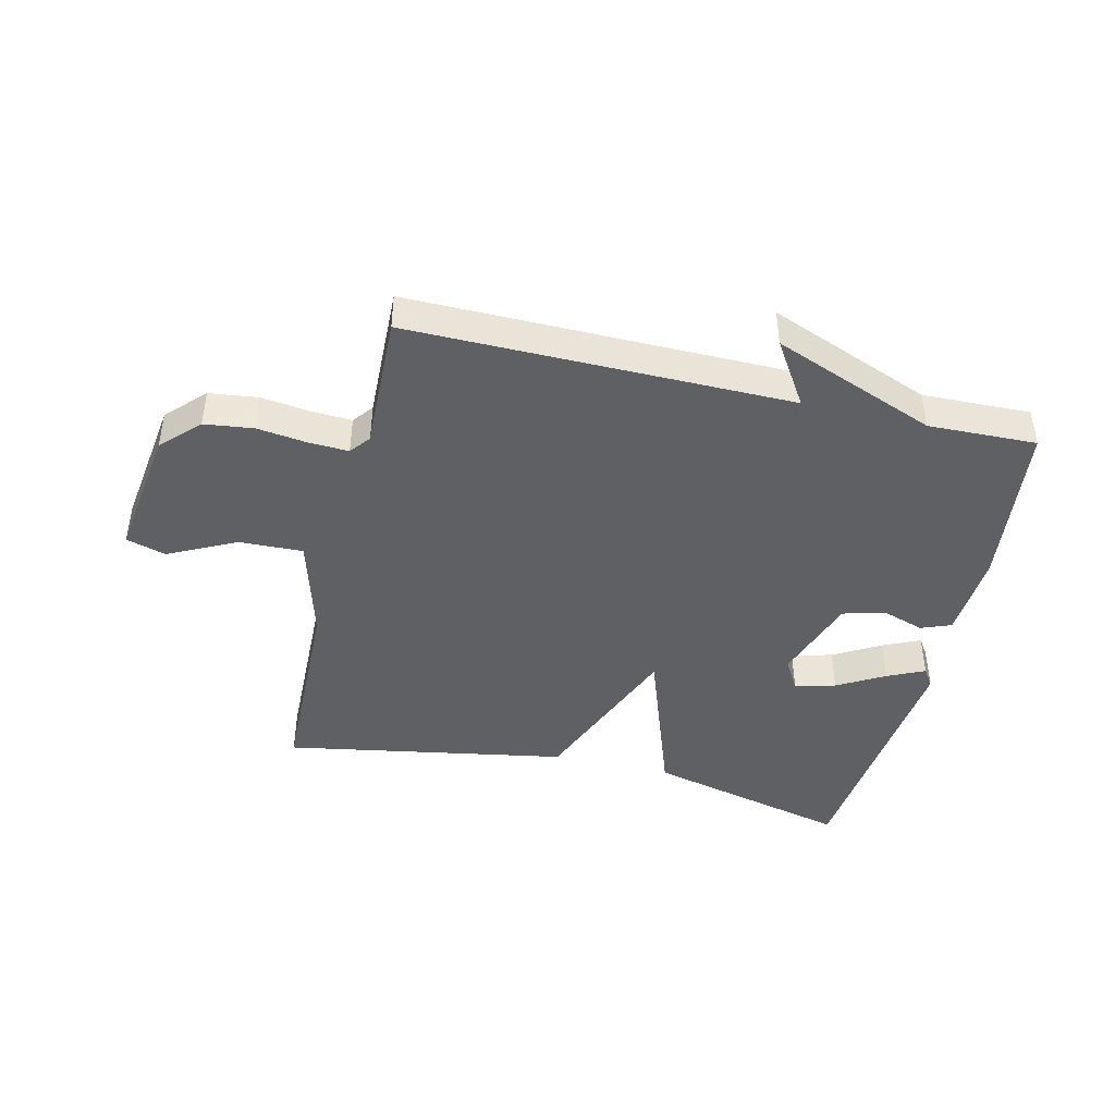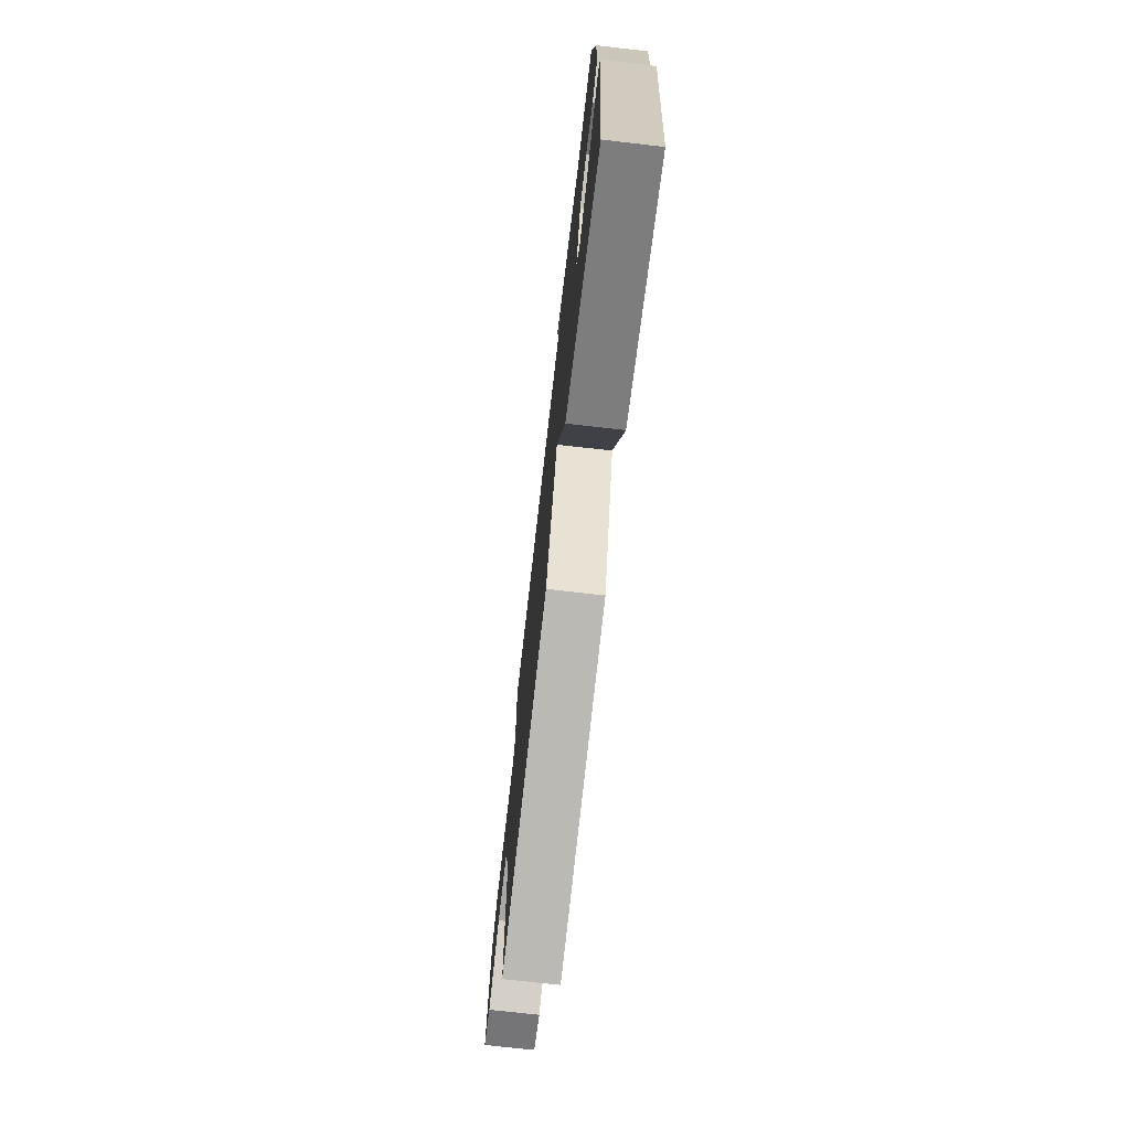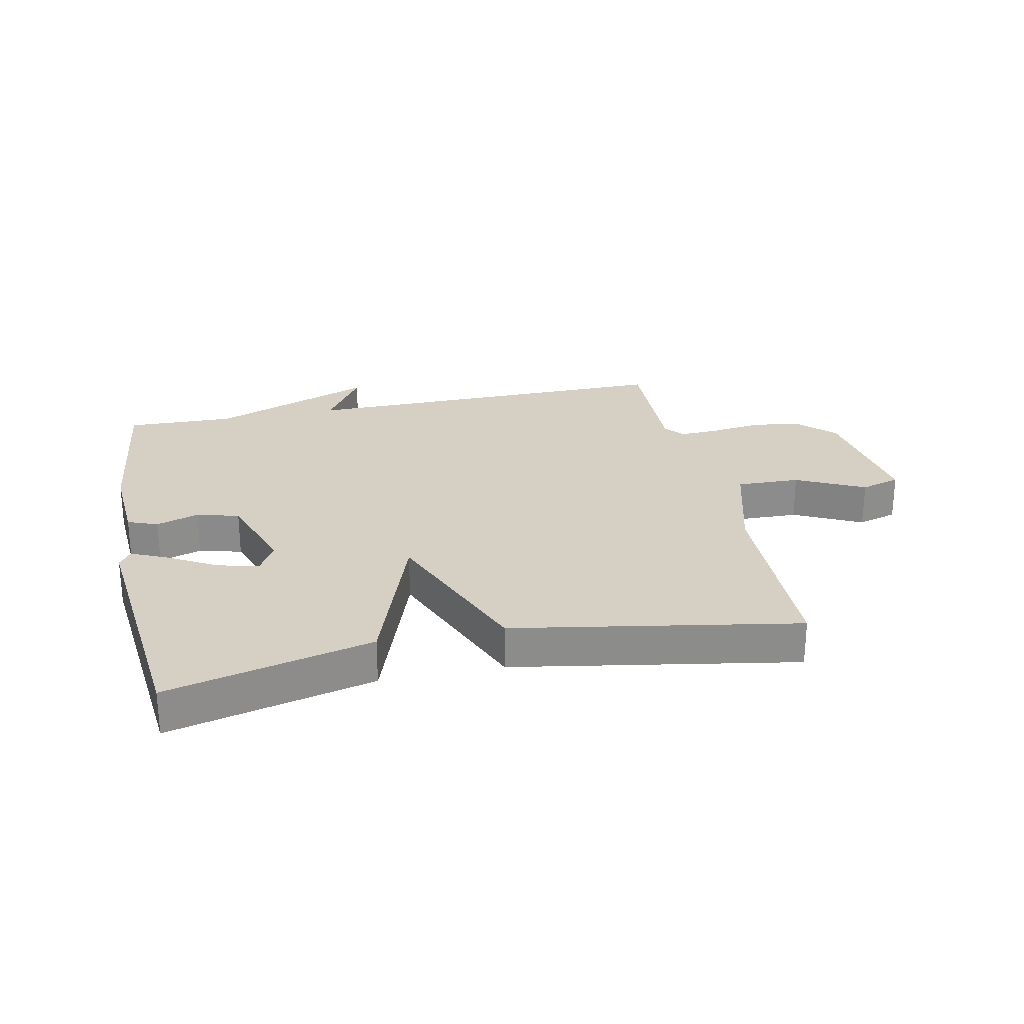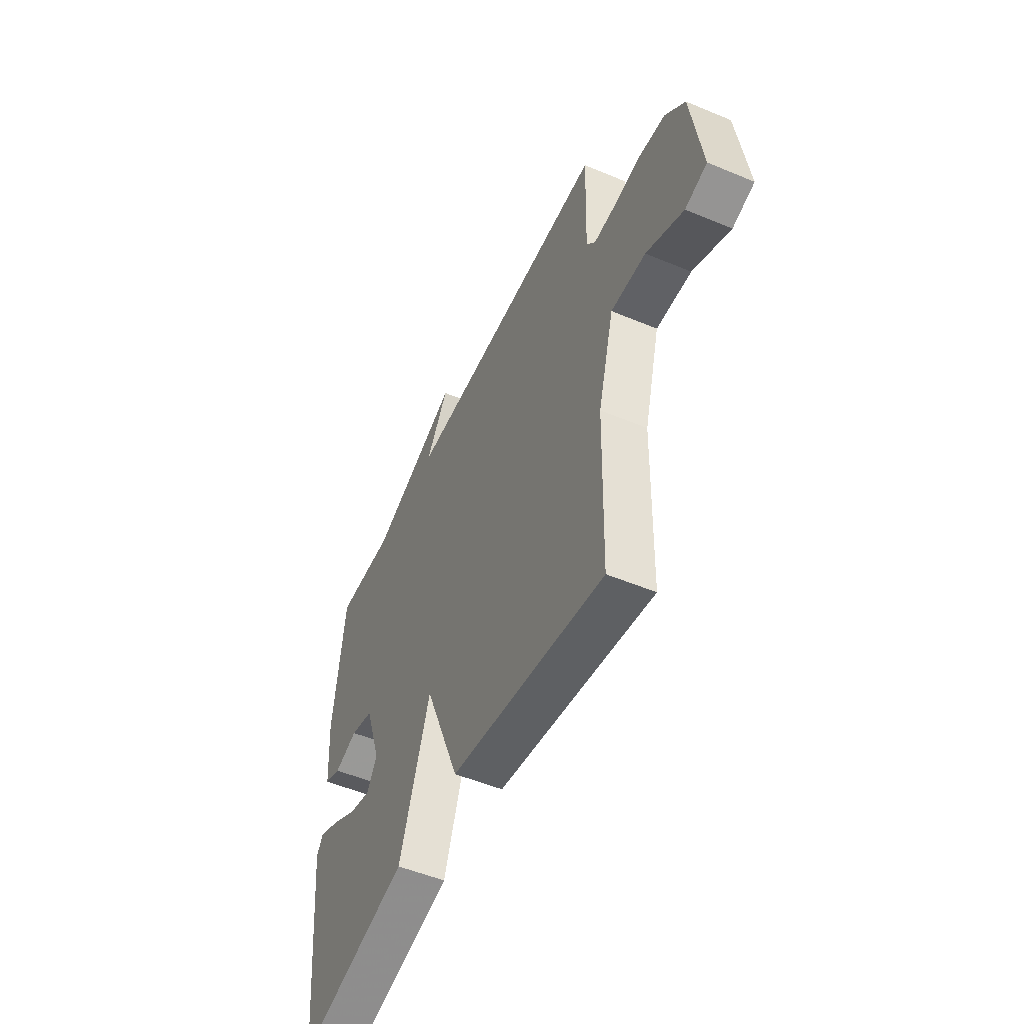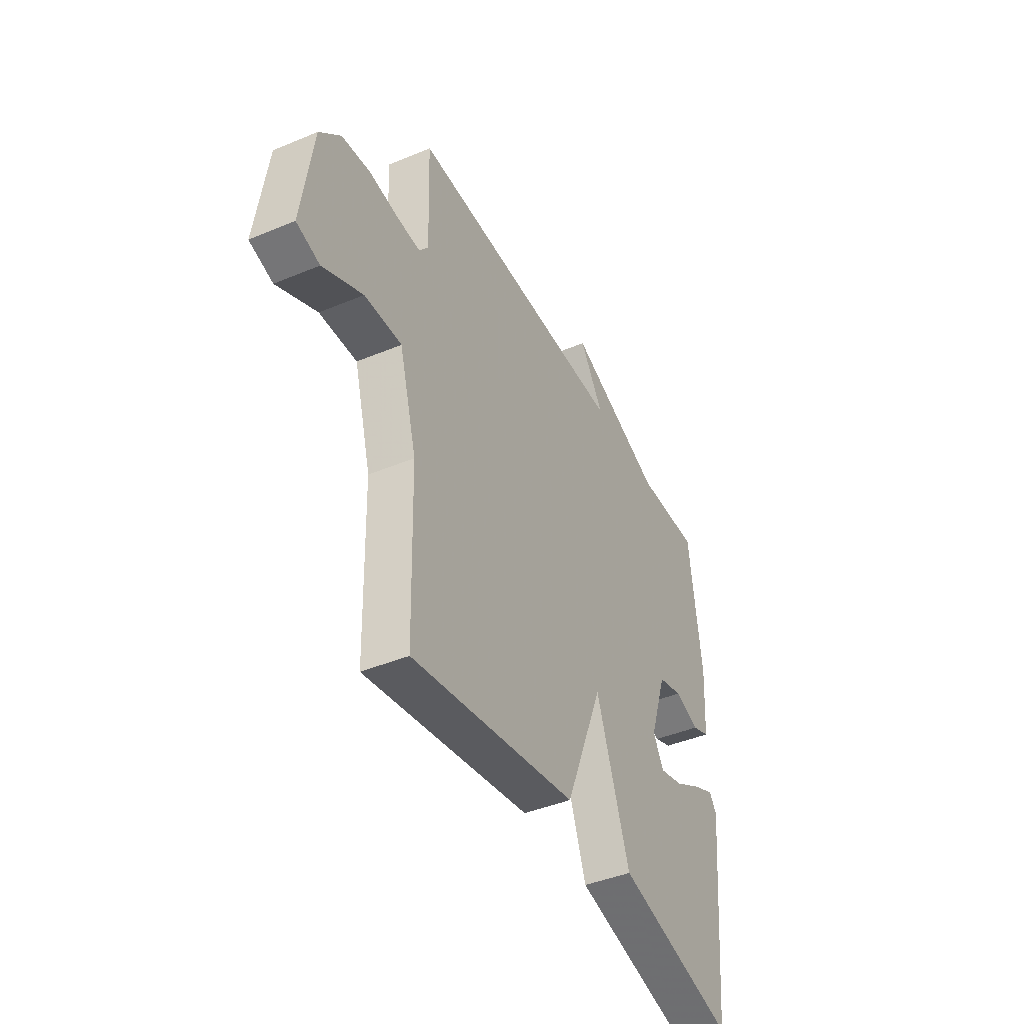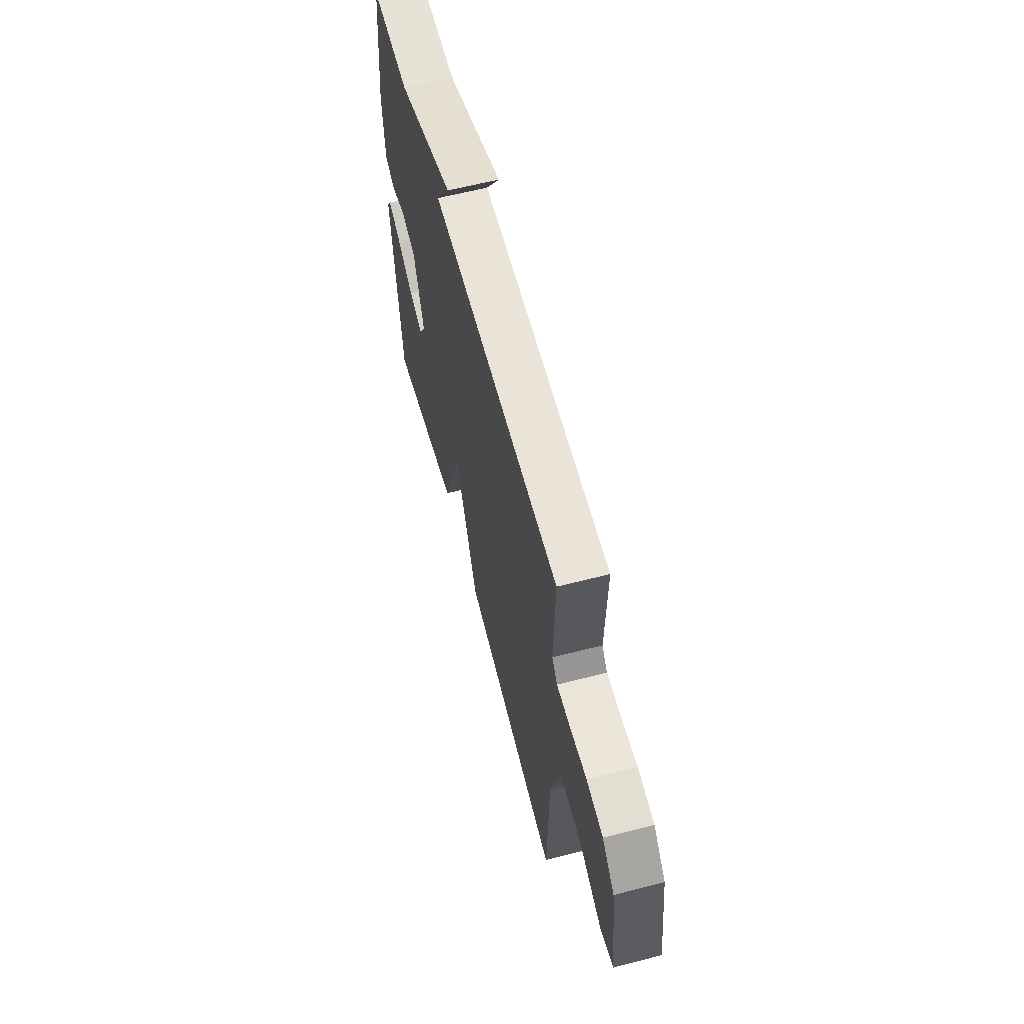
<metadata>
{"format":"obj","ext":"obj","renderer":"f3d","projection":"perspective","resolution":1024,"background":"white","views":[{"elev":-43.7,"azim":-13.3,"up":"+Y"},{"elev":-73.0,"azim":83.5,"up":"+Z"},{"elev":26.1,"azim":168.1,"up":"+Y"},{"elev":-51.8,"azim":-114.4,"up":"+Z"},{"elev":-42.9,"azim":-63.6,"up":"+Z"},{"elev":61.5,"azim":-104.7,"up":"+Z"}]}
</metadata>
<code>
v 0.5 0.07 -0.5
v 0.164 0.07 -0.418
v 0.071 0.07 -0.152
v -0.036 0.07 -0.418
v -0.5 0.07 -0.5
v -0.508 0.07 -0.168
v -0.556 0.07 0.006
v -0.66 0.07 0.003
v -0.771 0.07 -0.052
v -0.836 0.07 -0.033
v -0.805 0.07 0.186
v -0.746 0.07 0.246
v -0.666 0.07 0.256
v -0.583 0.07 0.245
v -0.519 0.07 0.242
v -0.493 0.07 0.275
v -0.5 0.07 0.5
v 0.123 0.07 0.495
v 0.056 0.07 0.6
v 0.323 0.07 0.495
v 0.5 0.07 0.5
v 0.533 0.07 0.221
v 0.524 0.07 0.078
v 0.475 0.07 0.059
v 0.405 0.07 0.082
v 0.336 0.07 0.063
v 0.288 0.07 -0.08
v 0.318 0.07 -0.133
v 0.385 0.07 -0.115
v 0.462 0.07 -0.071
v 0.523 0.07 -0.043
v 0.543 0.07 -0.073
v 0.5 0 -0.5
v 0.164 0 -0.418
v 0.071 0 -0.152
v -0.036 0 -0.418
v -0.5 0 -0.5
v -0.508 0 -0.168
v -0.556 0 0.006
v -0.66 0 0.003
v -0.771 0 -0.052
v -0.836 0 -0.033
v -0.805 0 0.186
v -0.746 0 0.246
v -0.666 0 0.256
v -0.583 0 0.245
v -0.519 0 0.242
v -0.493 0 0.275
v -0.5 0 0.5
v 0.123 0 0.495
v 0.056 0 0.6
v 0.323 0 0.495
v 0.5 0 0.5
v 0.533 0 0.221
v 0.524 0 0.078
v 0.475 0 0.059
v 0.405 0 0.082
v 0.336 0 0.063
v 0.288 0 -0.08
v 0.318 0 -0.133
v 0.385 0 -0.115
v 0.462 0 -0.071
v 0.523 0 -0.043
v 0.543 0 -0.073
f 32 1 2
f 31 32 2
f 30 31 2
f 29 30 2
f 28 29 2
f 27 28 2 3
f 26 27 3
f 23 24 25
f 22 23 25
f 21 22 25
f 20 21 25
f 18 19 20 25
f 18 25 26
f 17 18 26
f 16 17 26
f 15 16 26 3
f 12 13 14
f 11 12 14
f 10 11 14
f 9 10 14
f 8 9 14
f 7 8 14 15
f 15 3 4
f 7 15 4
f 6 7 4
f 4 5 6
f 34 33 64
f 34 64 63
f 34 63 62
f 34 62 61
f 34 61 60
f 35 34 60 59
f 35 59 58
f 57 56 55
f 57 55 54
f 57 54 53
f 57 53 52
f 57 52 51 50
f 58 57 50
f 58 50 49
f 58 49 48
f 35 58 48 47
f 46 45 44
f 46 44 43
f 46 43 42
f 46 42 41
f 46 41 40
f 47 46 40 39
f 36 35 47
f 36 47 39
f 36 39 38
f 38 37 36
f 1 33 34 2
f 2 34 35 3
f 3 35 36 4
f 4 36 37 5
f 5 37 38 6
f 6 38 39 7
f 7 39 40 8
f 8 40 41 9
f 9 41 42 10
f 10 42 43 11
f 11 43 44 12
f 12 44 45 13
f 13 45 46 14
f 14 46 47 15
f 15 47 48 16
f 16 48 49 17
f 17 49 50 18
f 18 50 51 19
f 19 51 52 20
f 20 52 53 21
f 21 53 54 22
f 22 54 55 23
f 23 55 56 24
f 24 56 57 25
f 25 57 58 26
f 26 58 59 27
f 27 59 60 28
f 28 60 61 29
f 29 61 62 30
f 30 62 63 31
f 31 63 64 32
f 32 64 33 1

</code>
